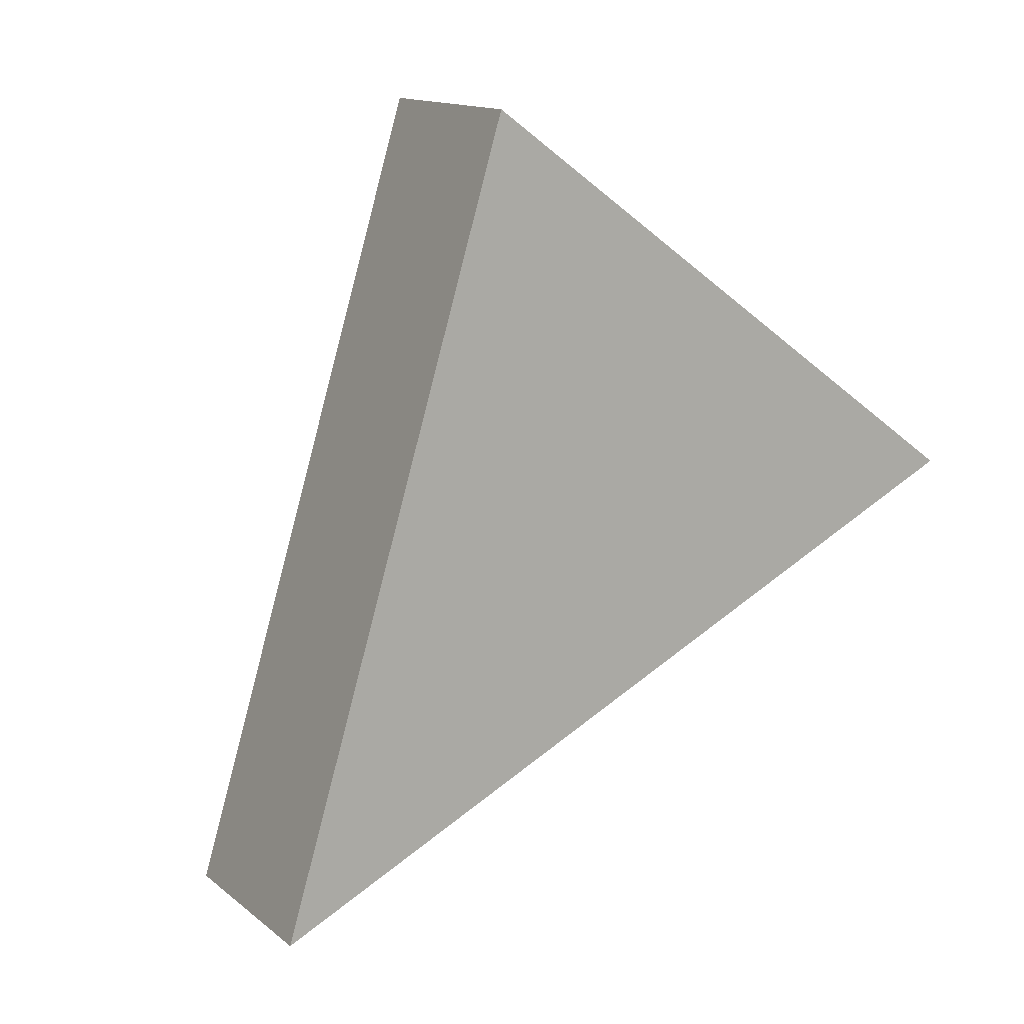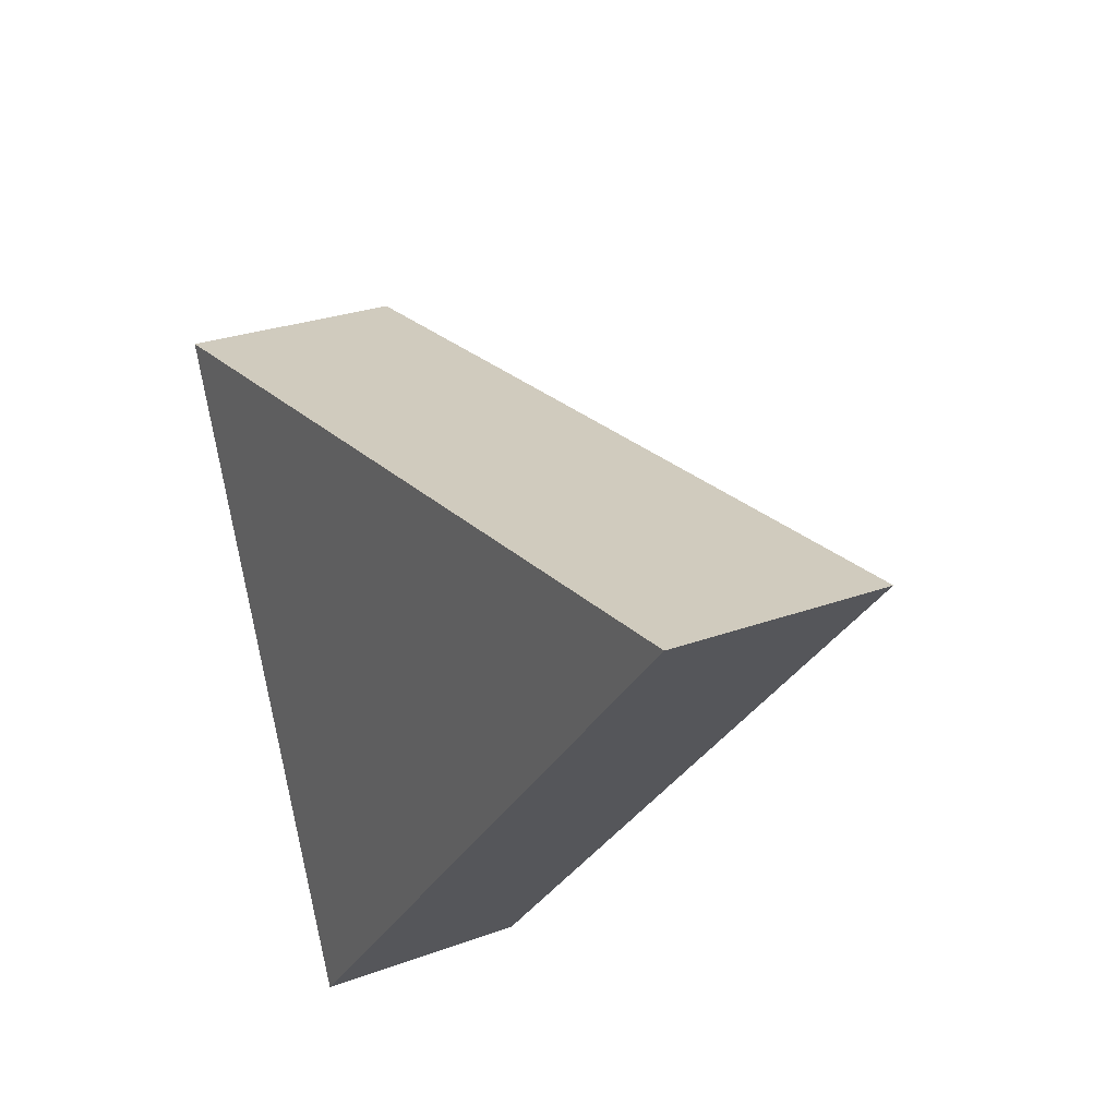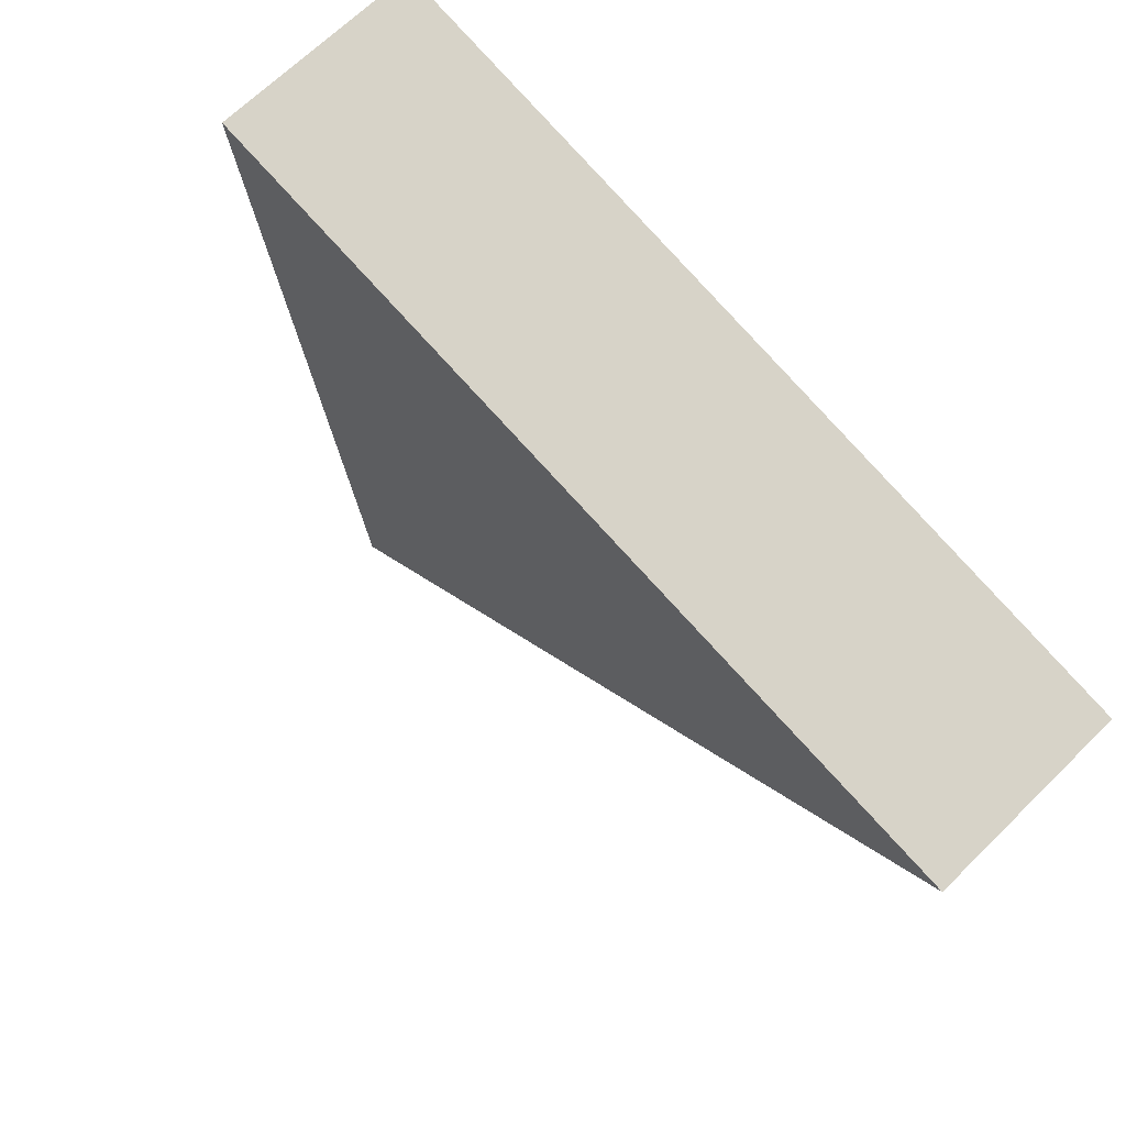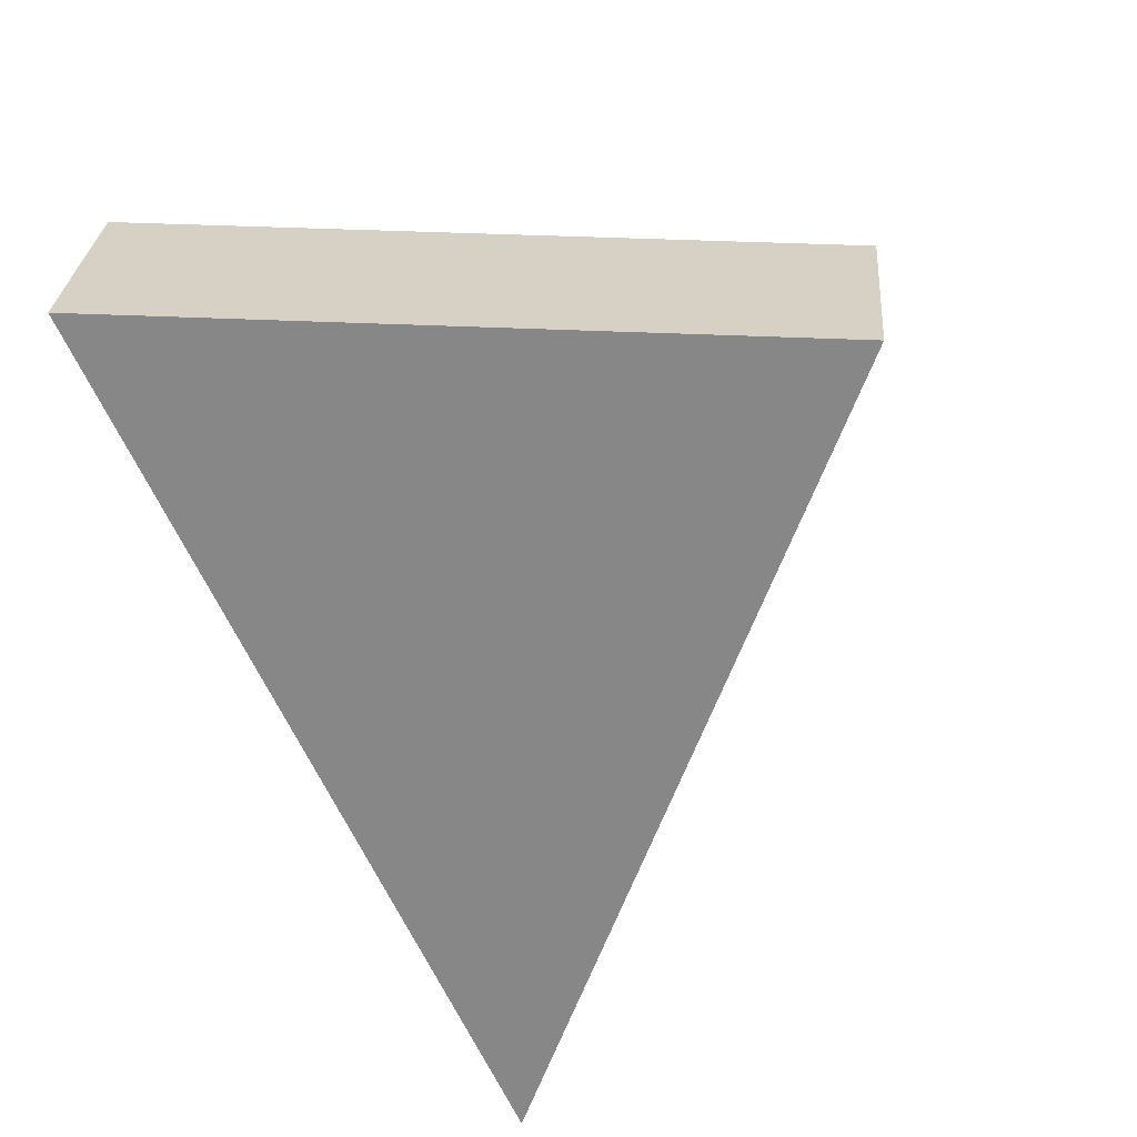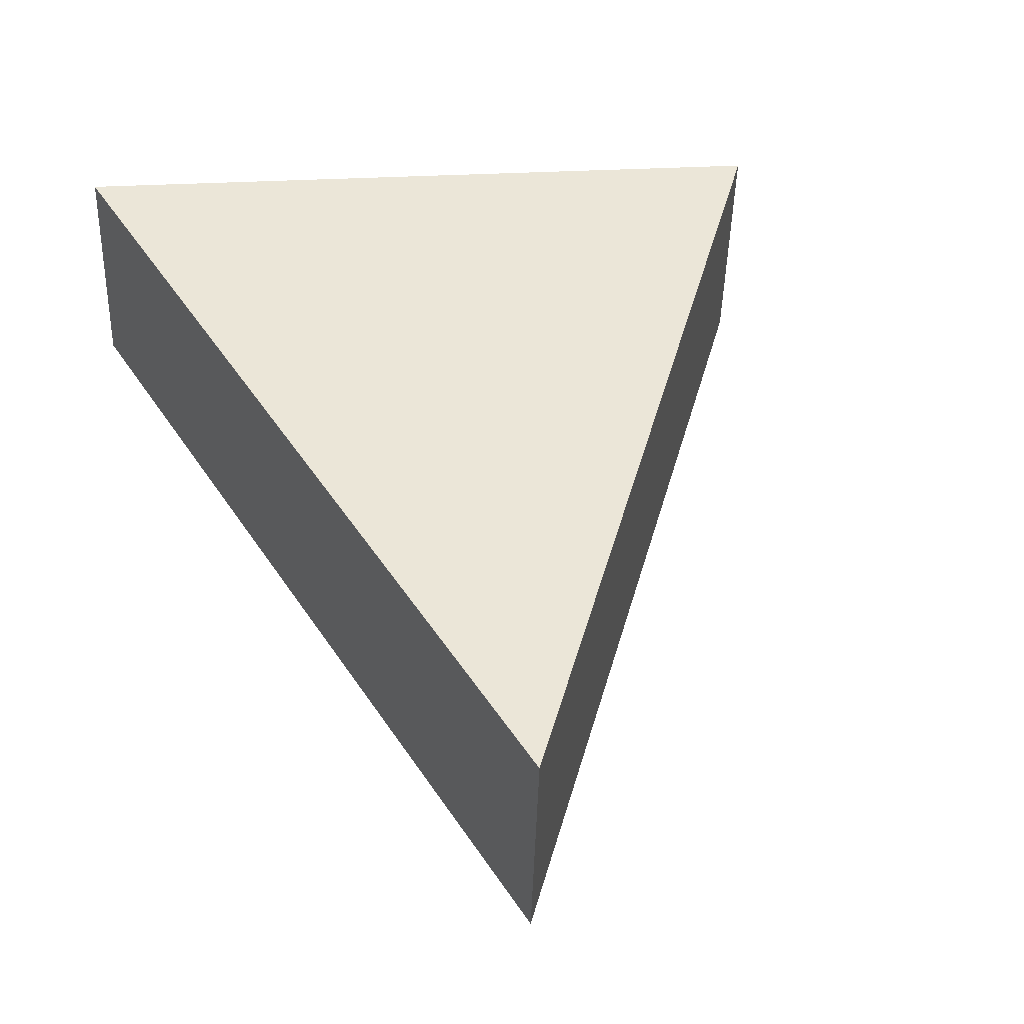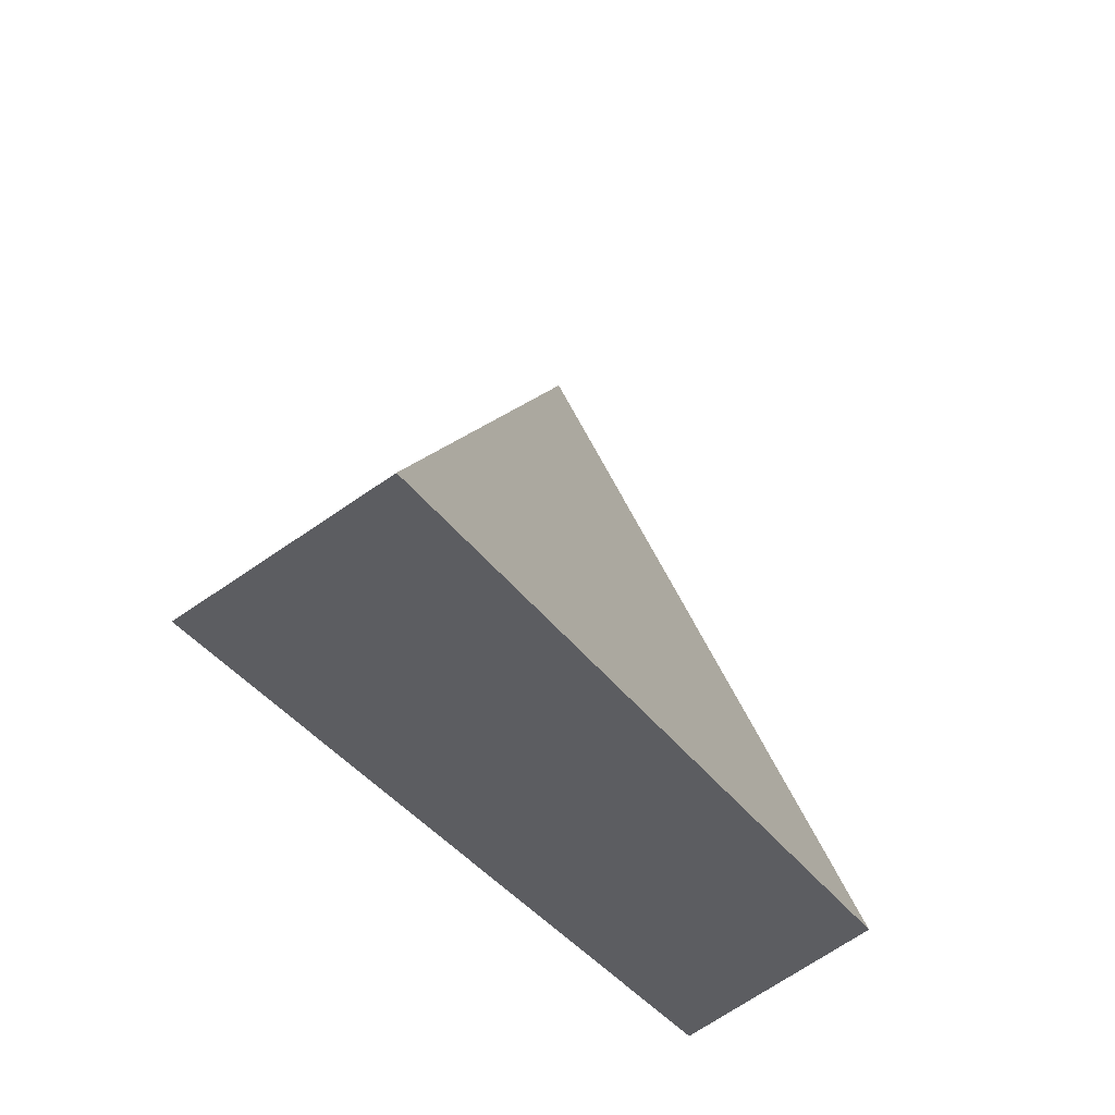
<metadata>
{"format":"obj","ext":"obj","renderer":"f3d","projection":"perspective","resolution":1024,"background":"white","views":[{"elev":-40.0,"azim":15.9,"up":"+Y"},{"elev":-20.4,"azim":-72.0,"up":"+Z"},{"elev":-34.7,"azim":158.7,"up":"+Y"},{"elev":71.1,"azim":-115.5,"up":"+Y"},{"elev":-0.7,"azim":-123.5,"up":"+Y"},{"elev":-28.1,"azim":-21.1,"up":"+Z"}]}
</metadata>
<code>
g shard75
v 0.03752 0.01704 -0.02338
v -0.02524 -0.03378 -0.01489
v 0.007801 0.01986 0.03084
v 0.02524 0.03096 -0.03084
v -0.004477 0.03378 0.02338
v -0.03752 -0.01986 -0.02234
v 0.02524 0.03096 -0.03084
v 0.03752 0.01704 -0.02338
v 0.007801 0.01986 0.03084
v -0.004477 0.03378 0.02338
v -0.004477 0.03378 0.02338
v 0.007801 0.01986 0.03084
v -0.02524 -0.03378 -0.01489
v -0.03752 -0.01986 -0.02234
v -0.03752 -0.01986 -0.02234
v -0.02524 -0.03378 -0.01489
v 0.03752 0.01704 -0.02338
v 0.02524 0.03096 -0.03084
g shard75_0
f 3 2 1
f 6 5 4
f 9 8 7
f 10 9 7
f 13 12 11
f 14 13 11
f 17 16 15
f 18 17 15

</code>
